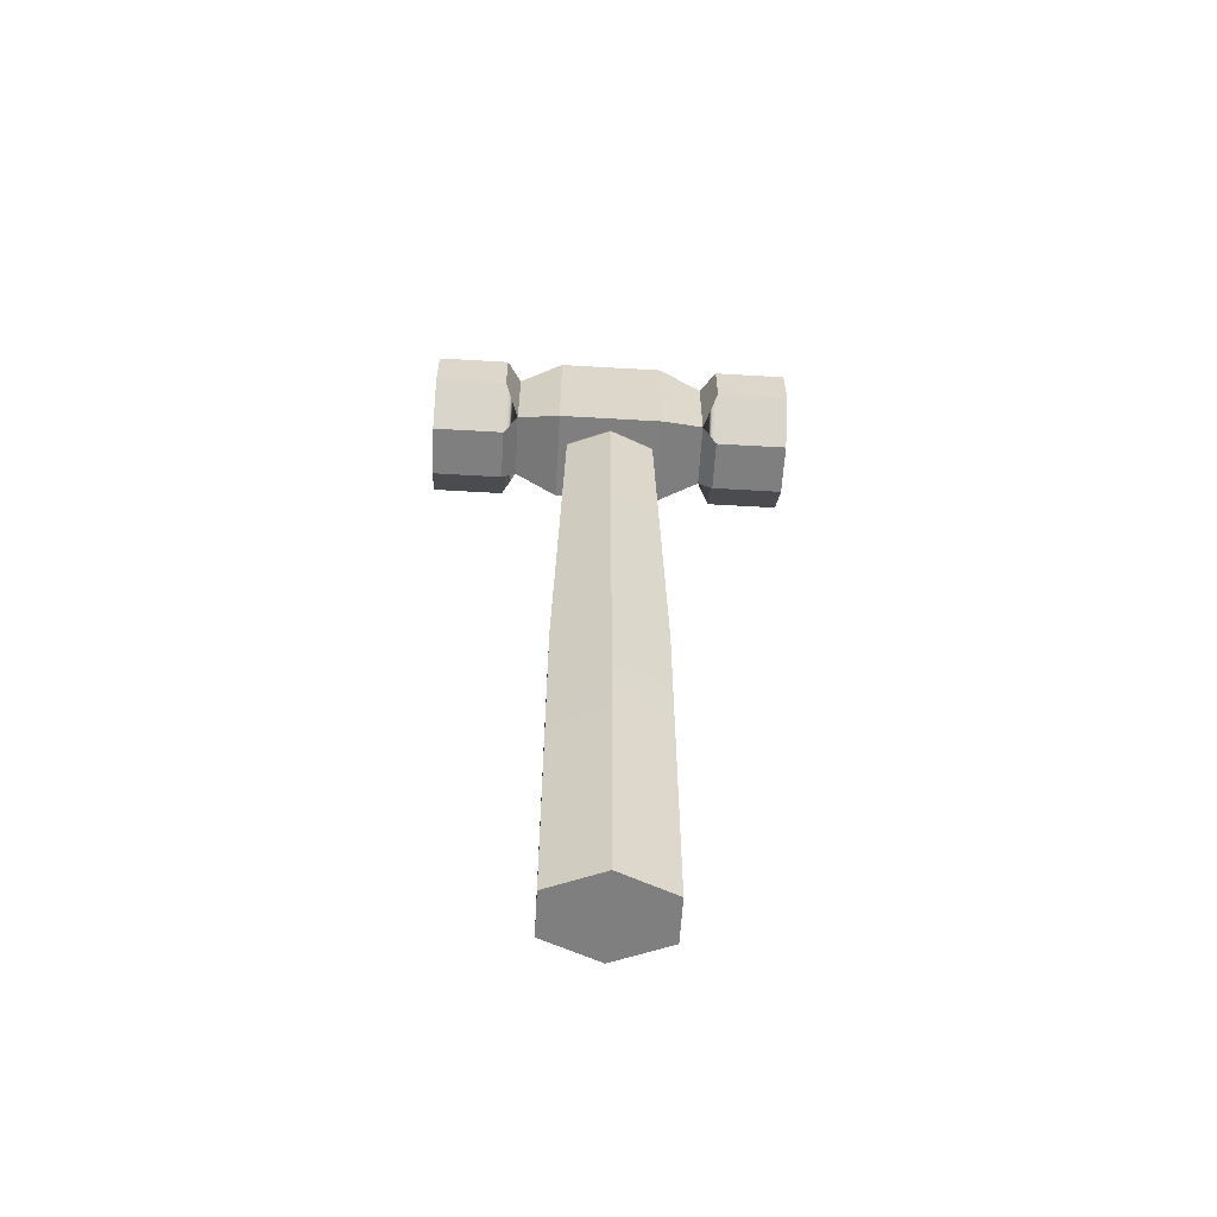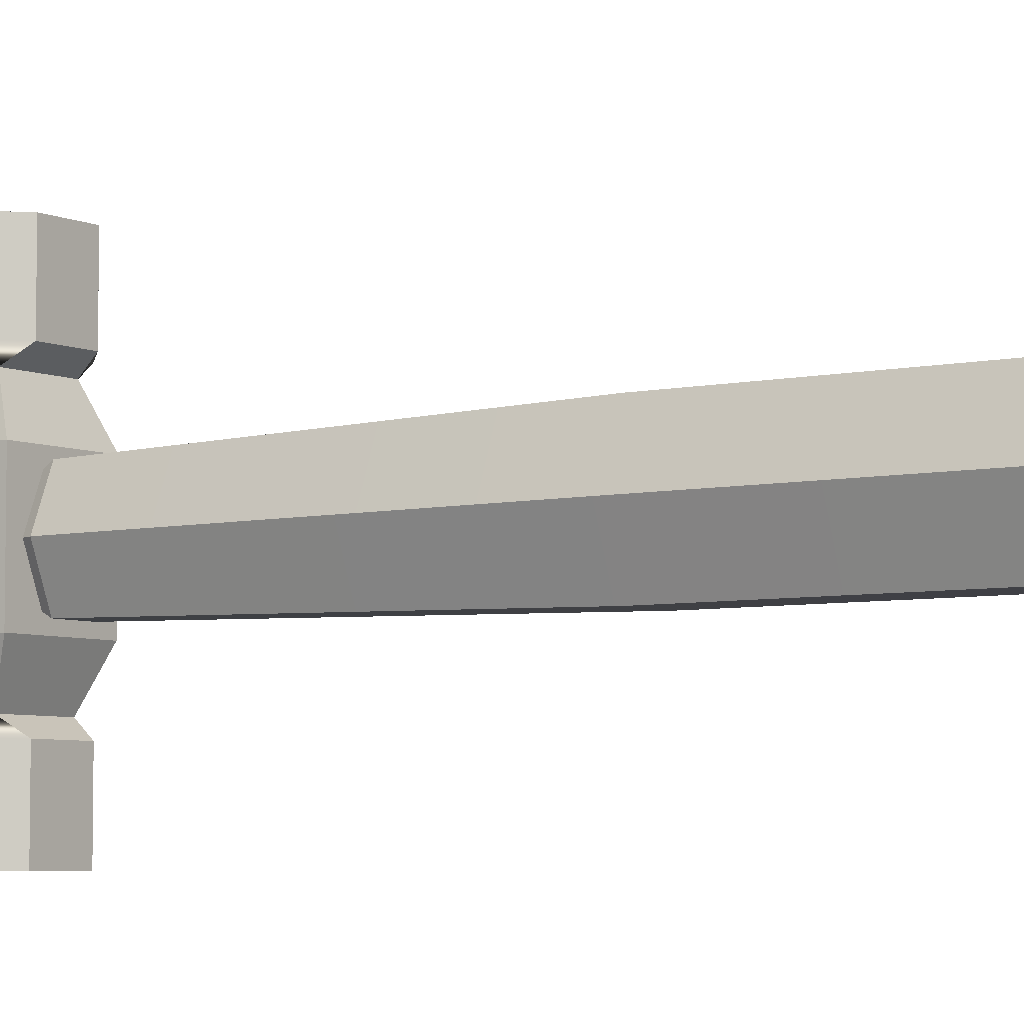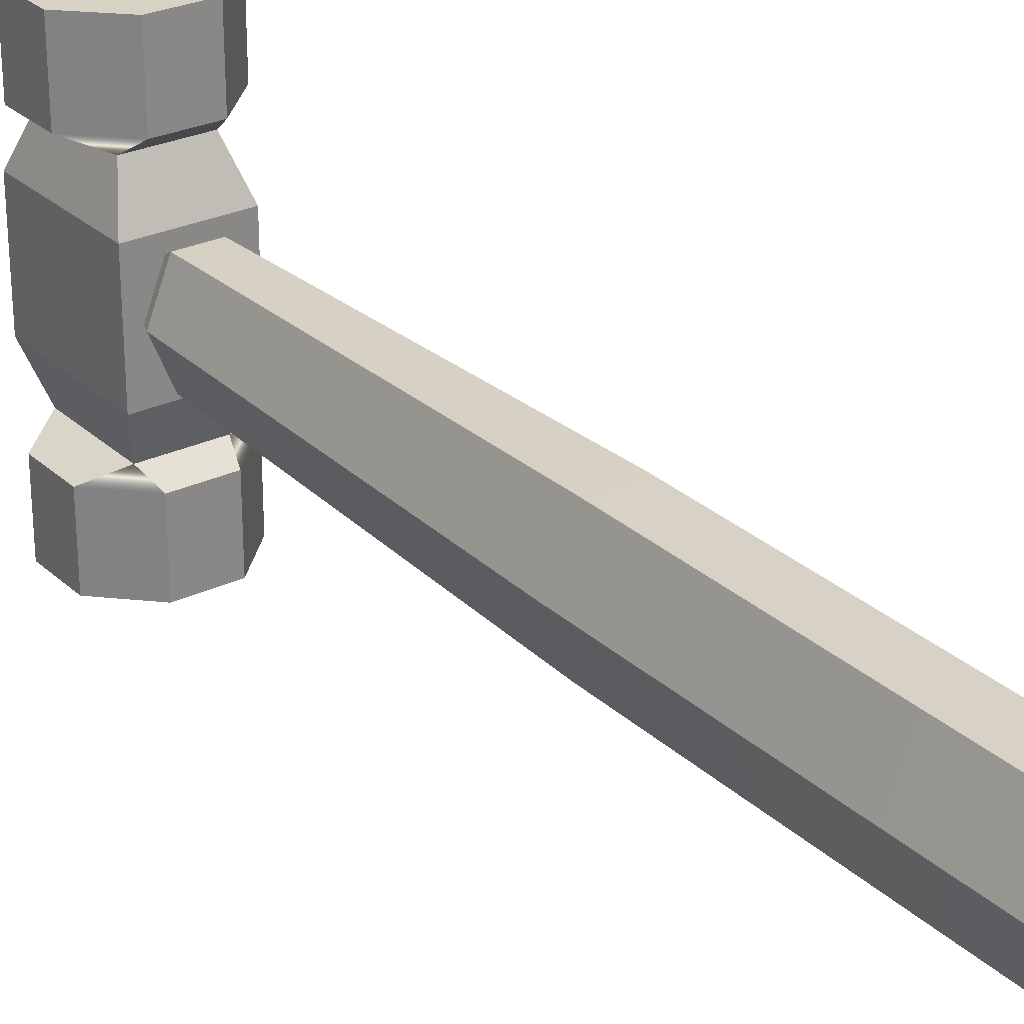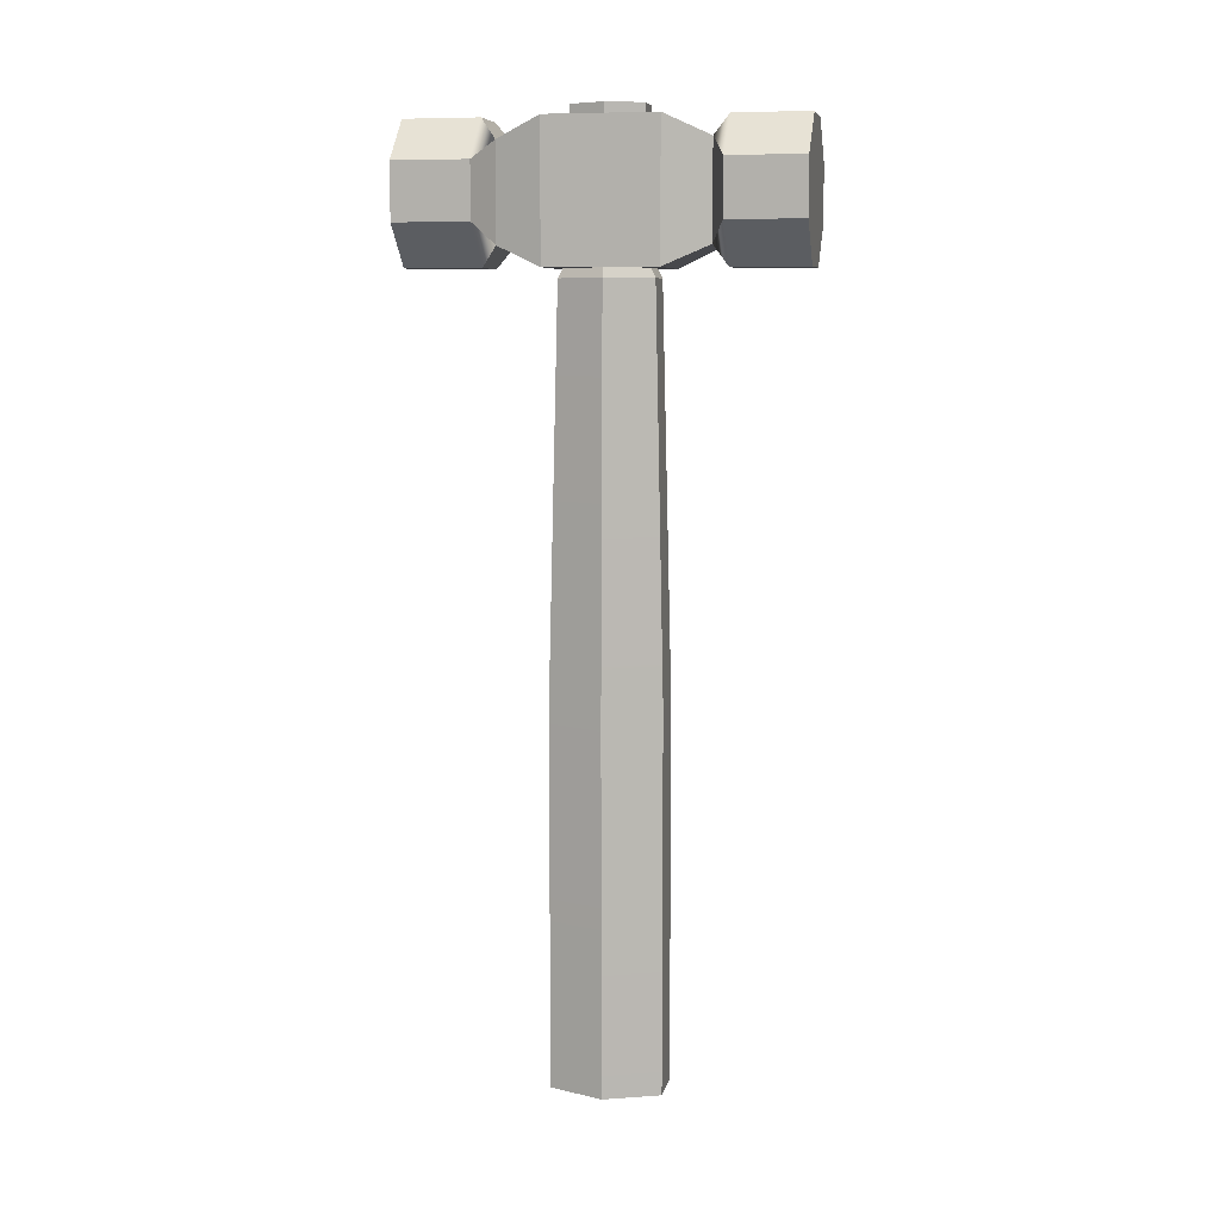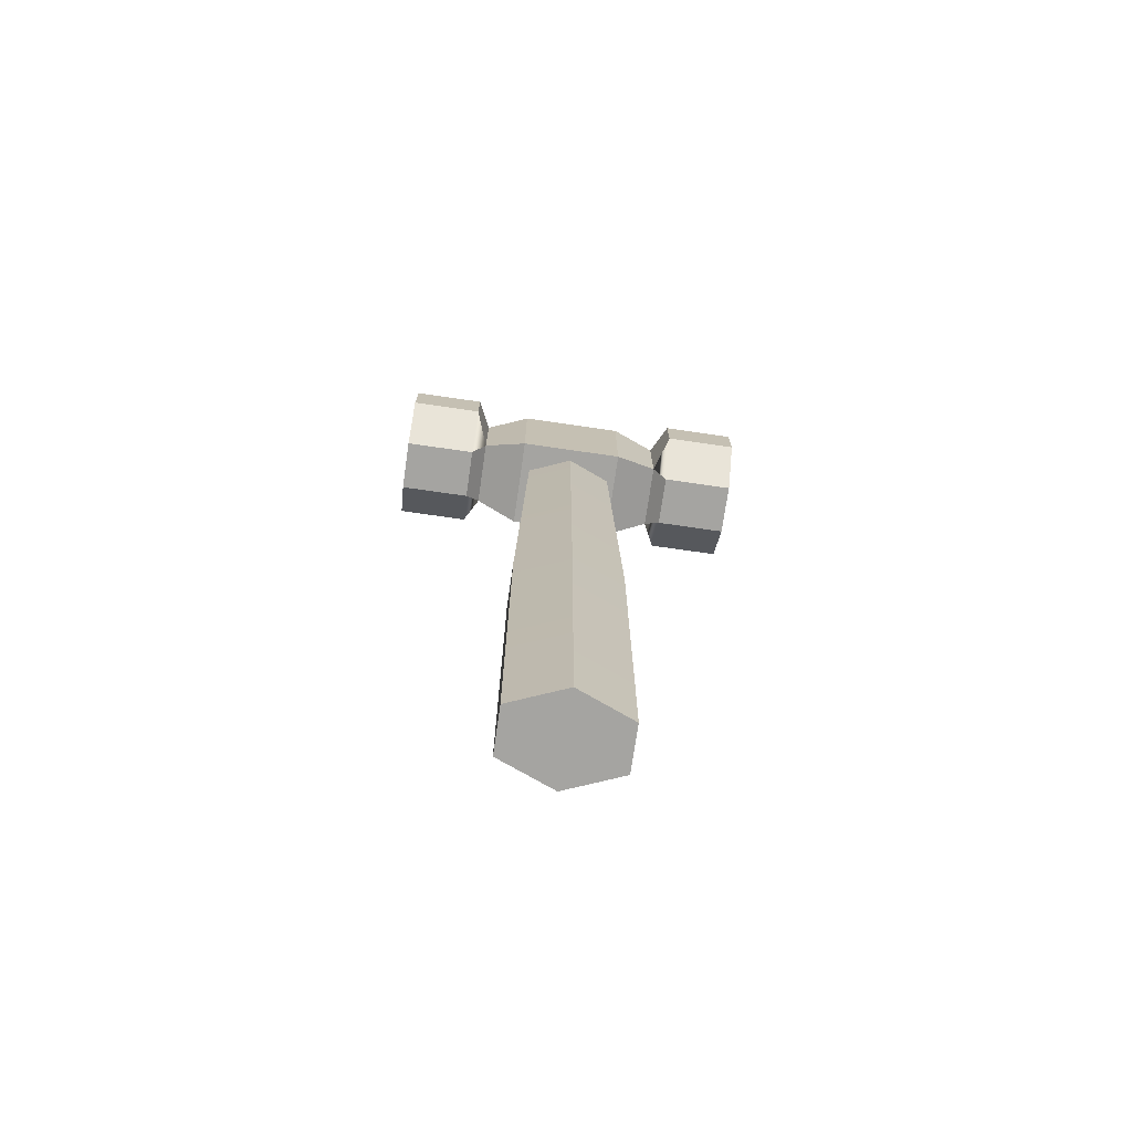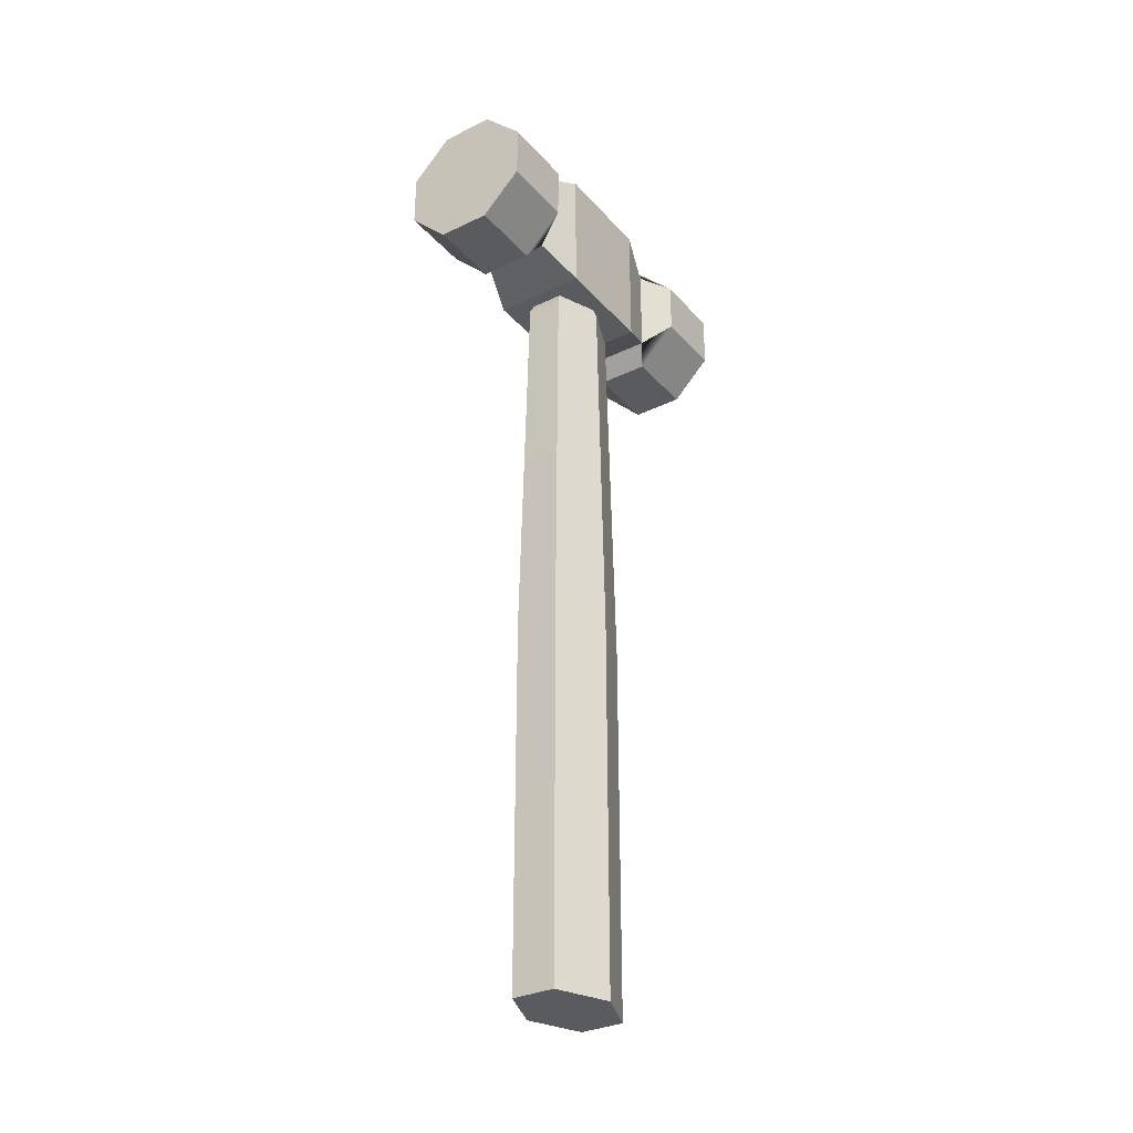
<metadata>
{"format":"obj","ext":"obj","renderer":"f3d","projection":"perspective","resolution":1024,"background":"white","views":[{"elev":-59.9,"azim":-93.4,"up":"+Y"},{"elev":-5.4,"azim":-54.5,"up":"+Z"},{"elev":27.7,"azim":-36.0,"up":"+Z"},{"elev":7.9,"azim":101.3,"up":"+Y"},{"elev":-73.2,"azim":81.8,"up":"+Y"},{"elev":-32.0,"azim":-145.9,"up":"+Y"}]}
</metadata>
<code>
v 1.474 -16.41 -3.624
v -1.474 -16.41 -3.624
v -2.947 -16.41 0
v -1.474 -16.41 3.624
v 1.474 -16.41 3.624
v 2.947 -16.41 0
v 1.234 34.89 -3.033
v -1.234 34.89 -3.033
v -2.467 34.89 0
v -1.234 34.89 3.033
v 1.234 34.89 3.033
v 2.467 34.89 0
v 1.474 8.662 -3.624
v 2.947 8.662 0
v 1.474 8.662 3.624
v -1.474 8.662 3.624
v -2.947 8.662 -1e-06
v -1.474 8.662 -3.624
v 0.948 45.28 -2.331
v -0.948 45.28 -2.331
v -1.896 45.28 0
v -0.948 45.28 2.331
v 0.948 45.28 2.331
v 1.896 45.28 0
v 0.948 36.34 -2.331
v -0.948 36.34 -2.331
v -1.896 36.34 0
v -0.948 36.34 2.331
v 0.948 36.34 2.331
v 1.896 36.34 0
v -3.156 44.49 3.645
v 3.156 44.49 3.645
v -3.156 44.49 -3.645
v 3.156 44.49 -3.645
v -3.156 35.51 -3.645
v 3.156 35.51 -3.645
v -3.156 35.51 3.645
v 3.156 35.51 3.645
v -2.245 43.15 -6.623
v 2.245 43.15 -6.623
v 2.245 36.85 -6.623
v -2.245 36.85 -6.623
v -2.245 36.85 6.623
v 2.245 36.85 6.623
v 2.245 43.15 6.623
v -2.245 43.15 6.623
v -4.301 41.83 -7.58
v -2.245 43.15 -6.623
v -1.637 44.49 -7.58
v -4.301 41.83 -12.55
v -1.637 44.49 -12.55
v 1.896 44.49 -7.58
v 2.245 43.15 -6.623
v 4.559 41.83 -7.58
v 4.559 41.83 -12.55
v 1.896 44.49 -12.55
v 4.559 38.17 -7.58
v 2.245 36.85 -6.623
v 1.896 35.51 -7.58
v 1.896 35.51 -12.55
v 4.559 38.17 -12.55
v -1.637 35.51 -7.58
v -2.245 36.85 -6.623
v -4.301 38.17 -7.58
v -4.301 38.17 -12.55
v -1.637 35.51 -12.55
v -4.301 38.17 7.58
v -2.245 36.85 6.623
v -1.637 35.51 7.58
v -4.301 38.17 12.55
v -1.637 35.51 12.55
v 1.896 35.51 7.58
v 2.245 36.85 6.623
v 4.559 38.17 7.58
v 4.559 38.17 12.55
v 1.896 35.51 12.55
v 4.559 41.83 7.58
v 2.245 43.15 6.623
v 1.896 44.49 7.58
v 1.896 44.49 12.55
v 4.559 41.83 12.55
v -1.637 44.49 7.58
v -2.245 43.15 6.623
v -4.301 41.83 7.58
v -4.301 41.83 12.55
v -1.637 44.49 12.55
f 1 2 18 13
f 2 3 17 18
f 3 4 16 17
f 4 5 15 16
f 5 6 14 15
f 6 1 13 14
f 1 6 5 4 3 2
f 19 20 21 22 23 24
f 14 13 7 12
f 15 14 12 11
f 16 15 11 10
f 17 16 10 9
f 18 17 9 8
f 13 18 8 7
f 25 26 20 19
f 26 27 21 20
f 27 28 22 21
f 28 29 23 22
f 29 30 24 23
f 30 25 19 24
f 7 8 26 25
f 8 9 27 26
f 9 10 28 27
f 10 11 29 28
f 11 12 30 29
f 12 7 25 30
f 31 32 34 33
f 35 36 38 37
f 32 38 36 34
f 37 31 33 35
f 33 34 40 39
f 34 36 41 40
f 36 35 42 41
f 35 33 39 42
f 37 38 44 43
f 38 32 45 44
f 32 31 46 45
f 31 37 43 46
f 39 40 53 52 49 48
f 40 41 58 57 54 53
f 41 42 63 62 59 58
f 42 39 48 47 64 63
f 43 44 73 72 69 68
f 44 45 78 77 74 73
f 45 46 83 82 79 78
f 46 43 68 67 84 83
f 51 49 52 56
f 55 54 57 61
f 60 59 62 66
f 65 64 47 50
f 71 69 72 76
f 75 74 77 81
f 80 79 82 86
f 85 84 67 70
f 50 51 56 55 61 60 66 65
f 70 71 76 75 81 80 86 85
f 47 49 51 50
f 52 54 55 56
f 57 59 60 61
f 62 64 65 66
f 67 69 71 70
f 72 74 75 76
f 77 79 80 81
f 82 84 85 86
f 47 48 49
f 52 53 54
f 57 58 59
f 62 63 64
f 67 68 69
f 72 73 74
f 77 78 79
f 82 83 84

</code>
